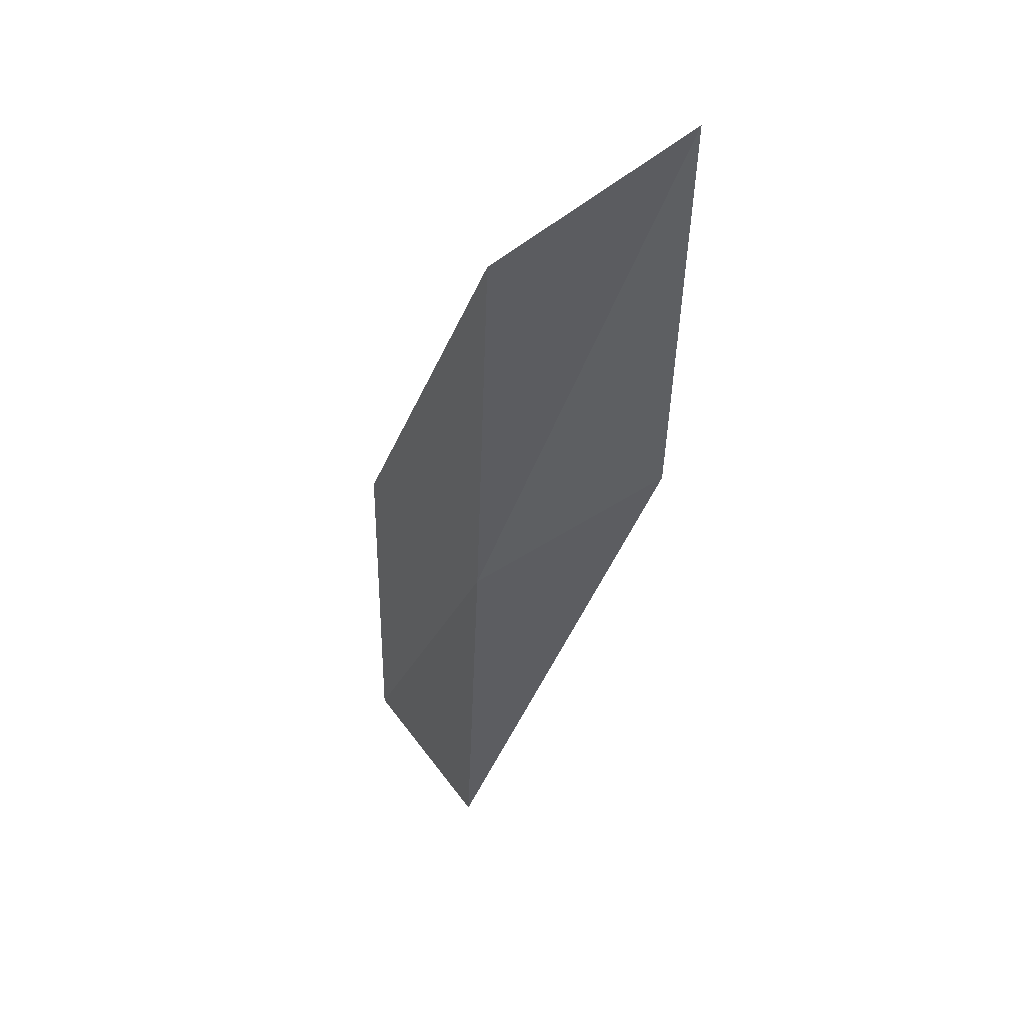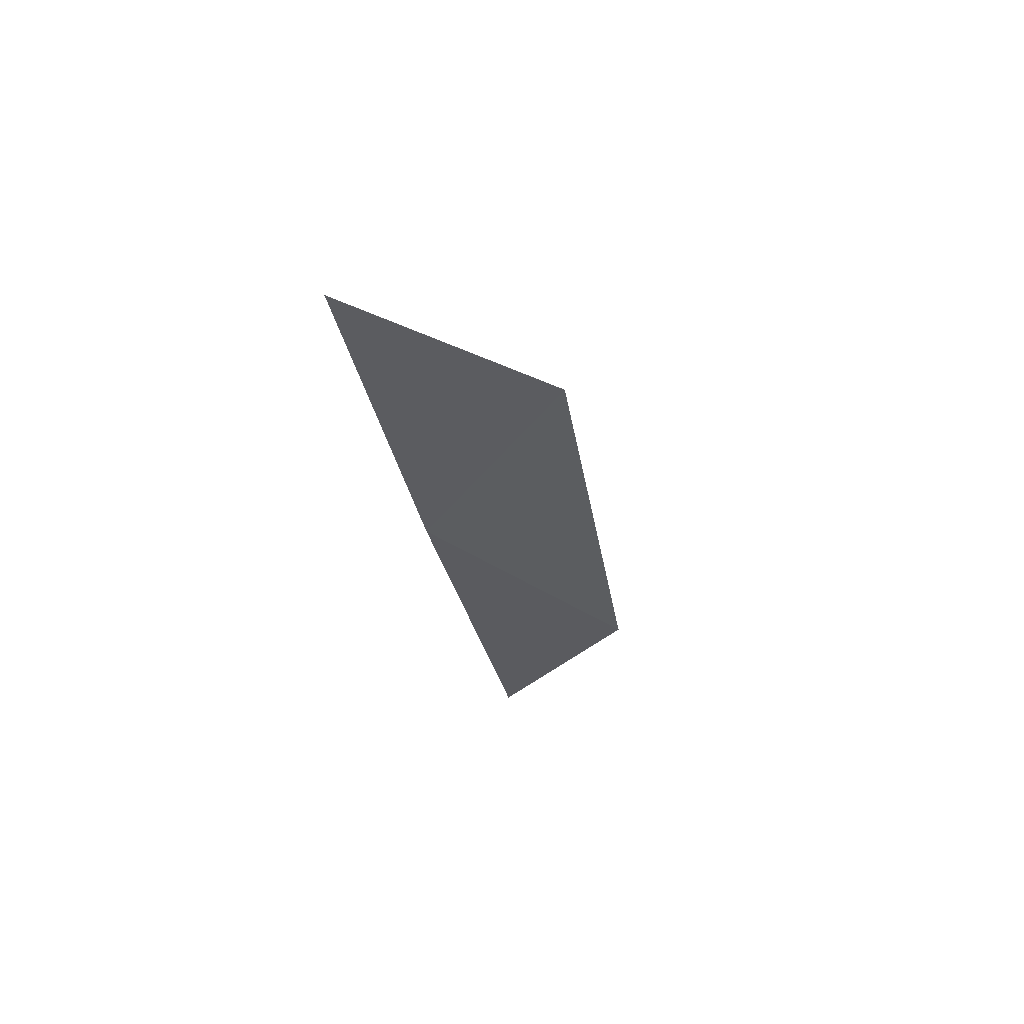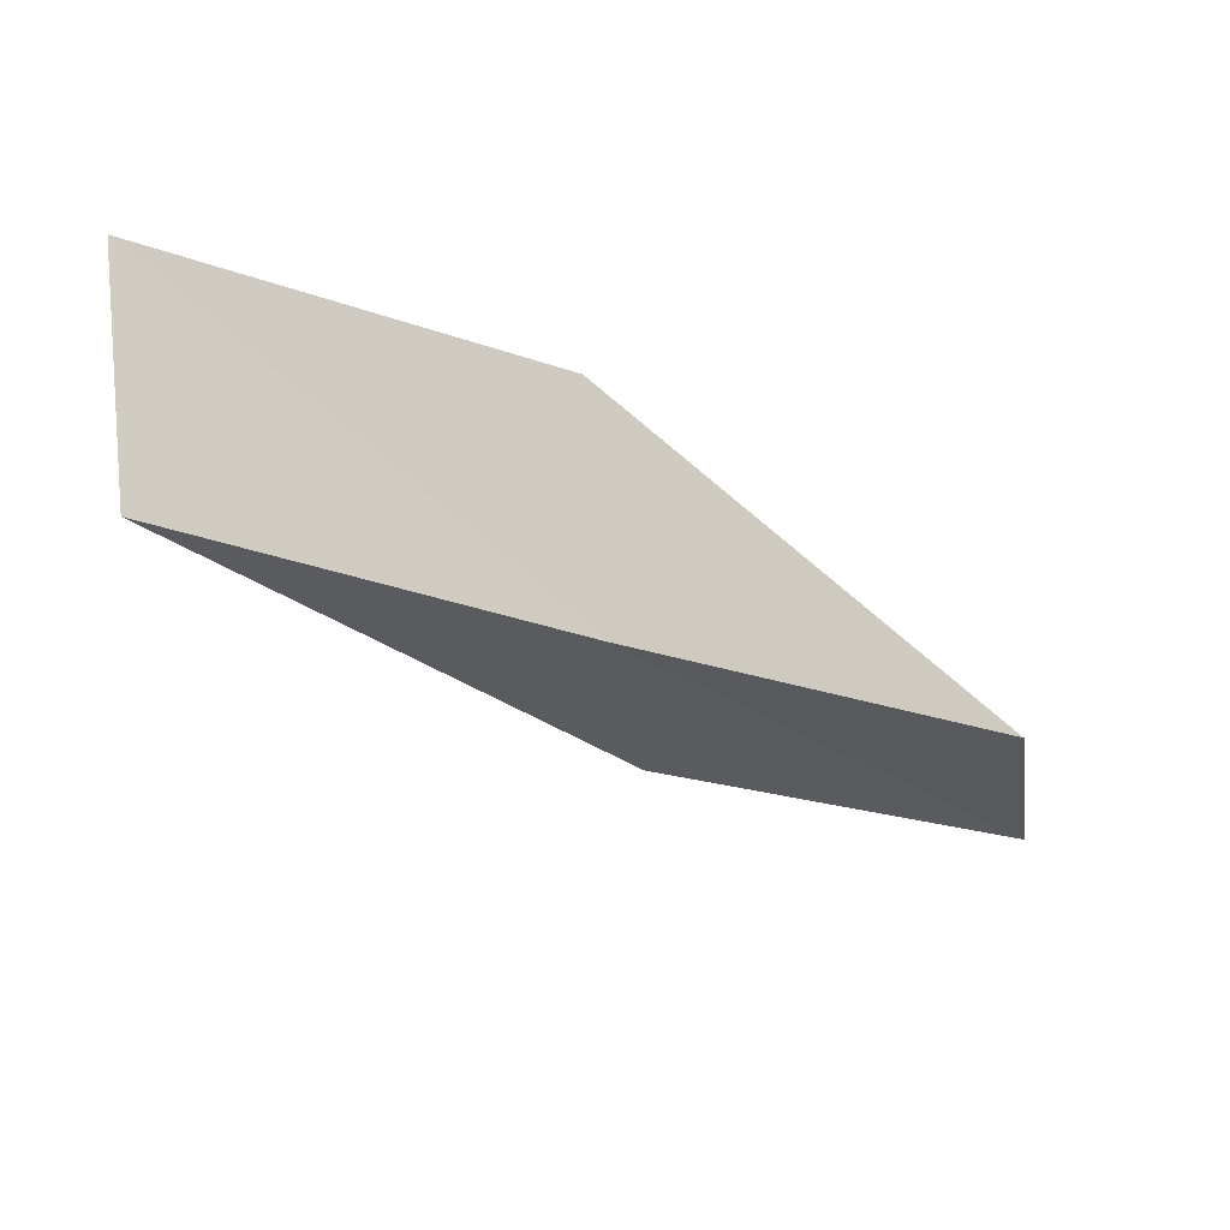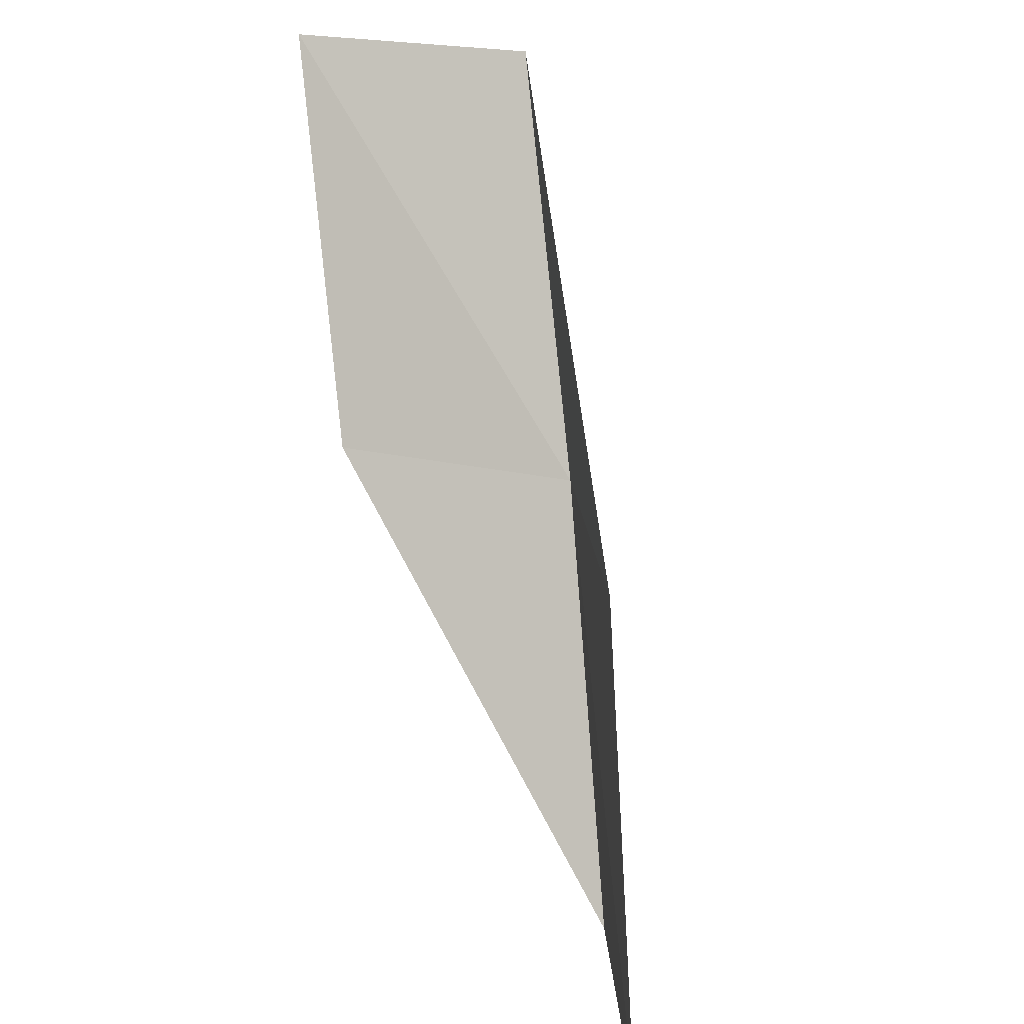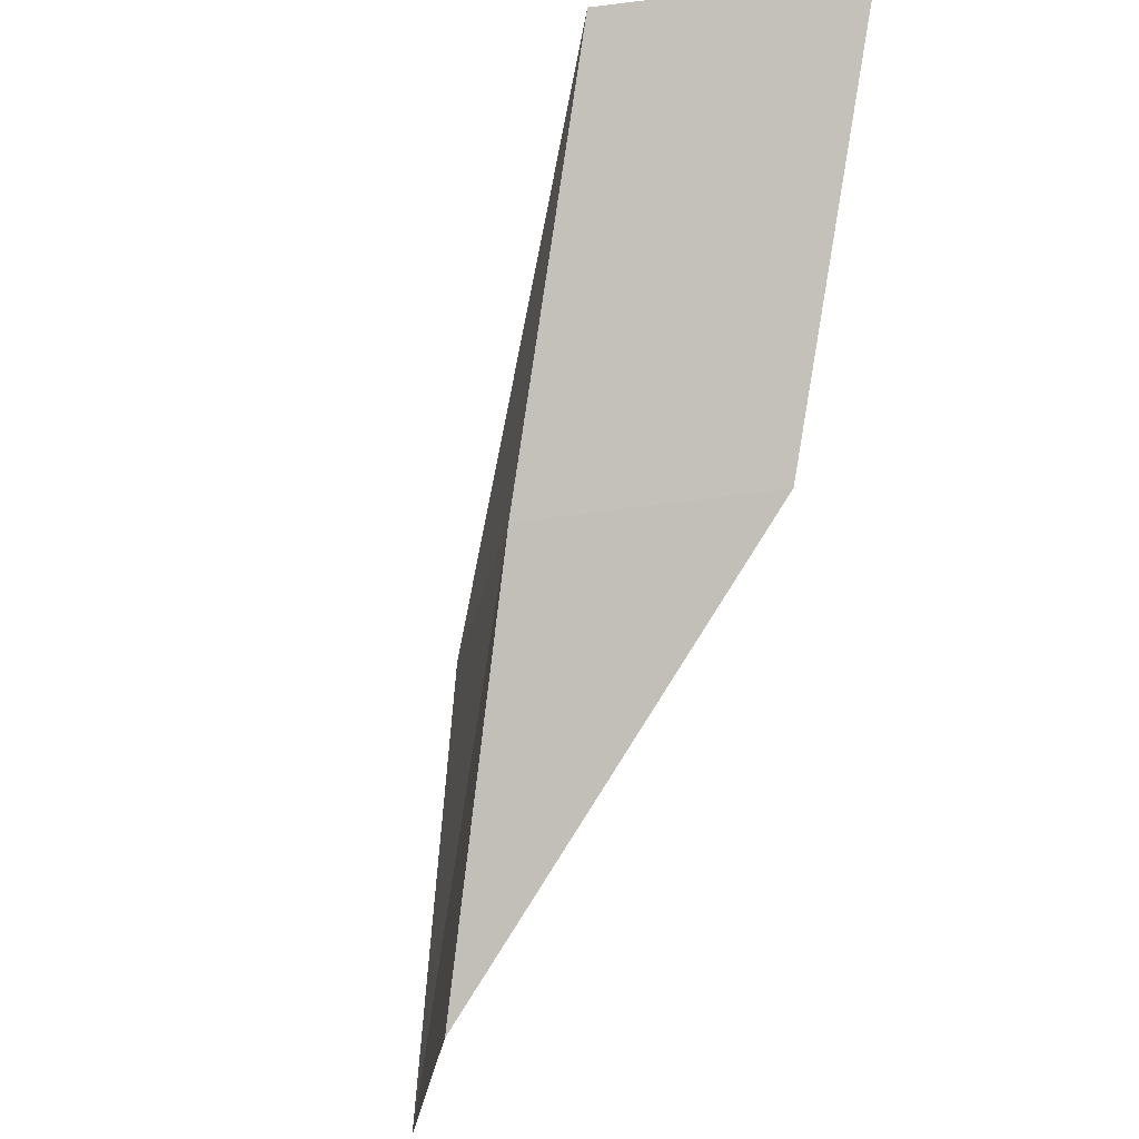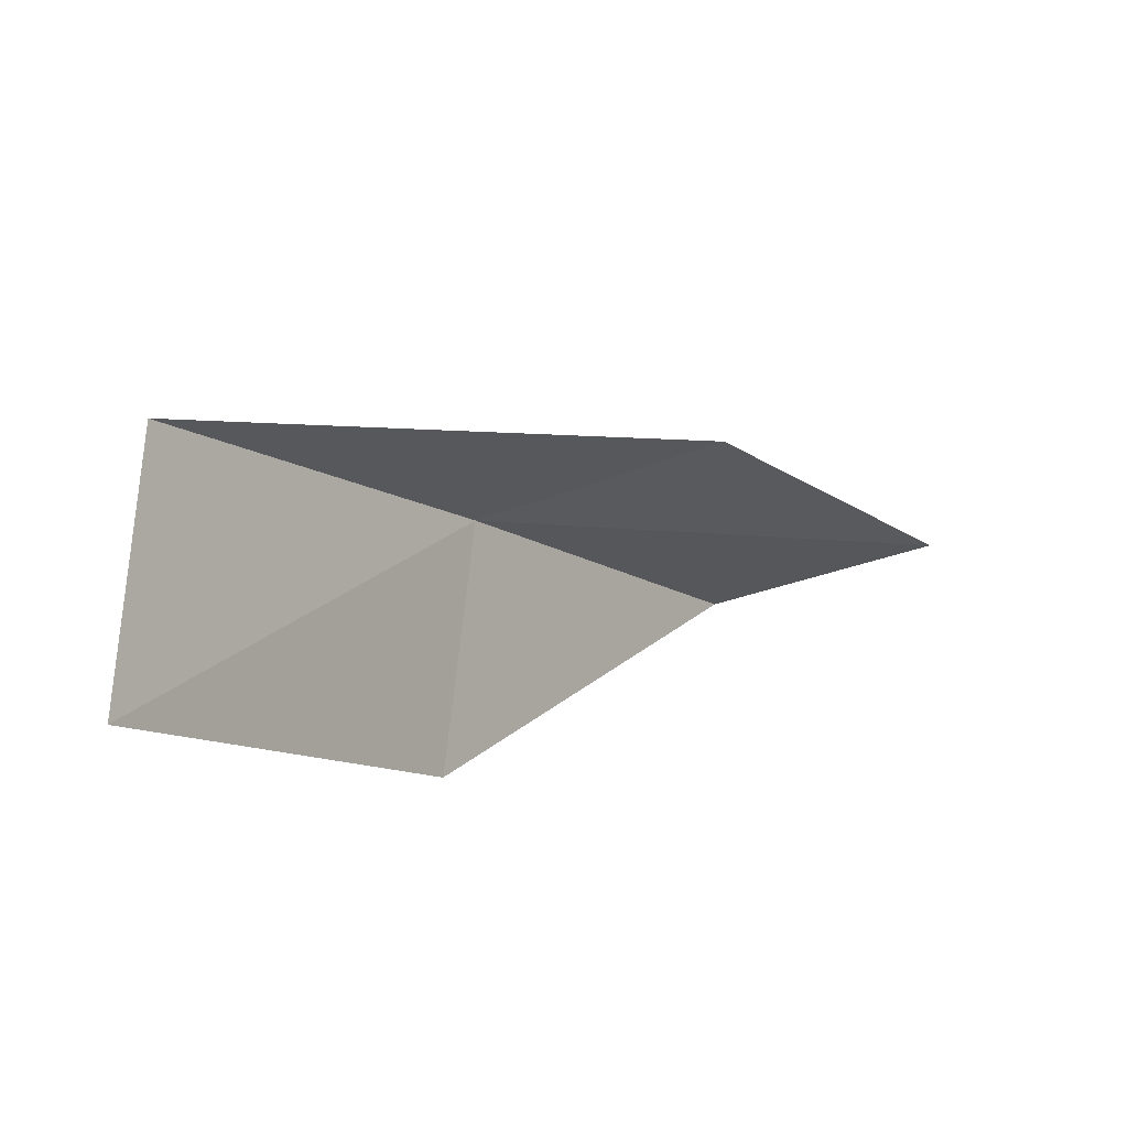
<metadata>
{"format":"obj","ext":"obj","renderer":"f3d","projection":"perspective","resolution":1024,"background":"white","views":[{"elev":-36.9,"azim":-148.3,"up":"+Y"},{"elev":31.1,"azim":96.2,"up":"+Z"},{"elev":-44.9,"azim":98.7,"up":"+Y"},{"elev":27.7,"azim":-109.4,"up":"+Z"},{"elev":-32.7,"azim":65.3,"up":"+Z"},{"elev":64.8,"azim":148.4,"up":"+Z"}]}
</metadata>
<code>
v -4.77 -25.56 2
v -6.038 -25.29 2
v -7.353 -24.94 0
v -6.101 -25.27 0
v -3.962 -24.5 2
v -3.426 -25.77 4
v -2.675 -24.67 4
f 1 2 3
f 1 3 4
f 1 4 5
f 1 6 2
f 1 7 6
f 1 5 7

</code>
